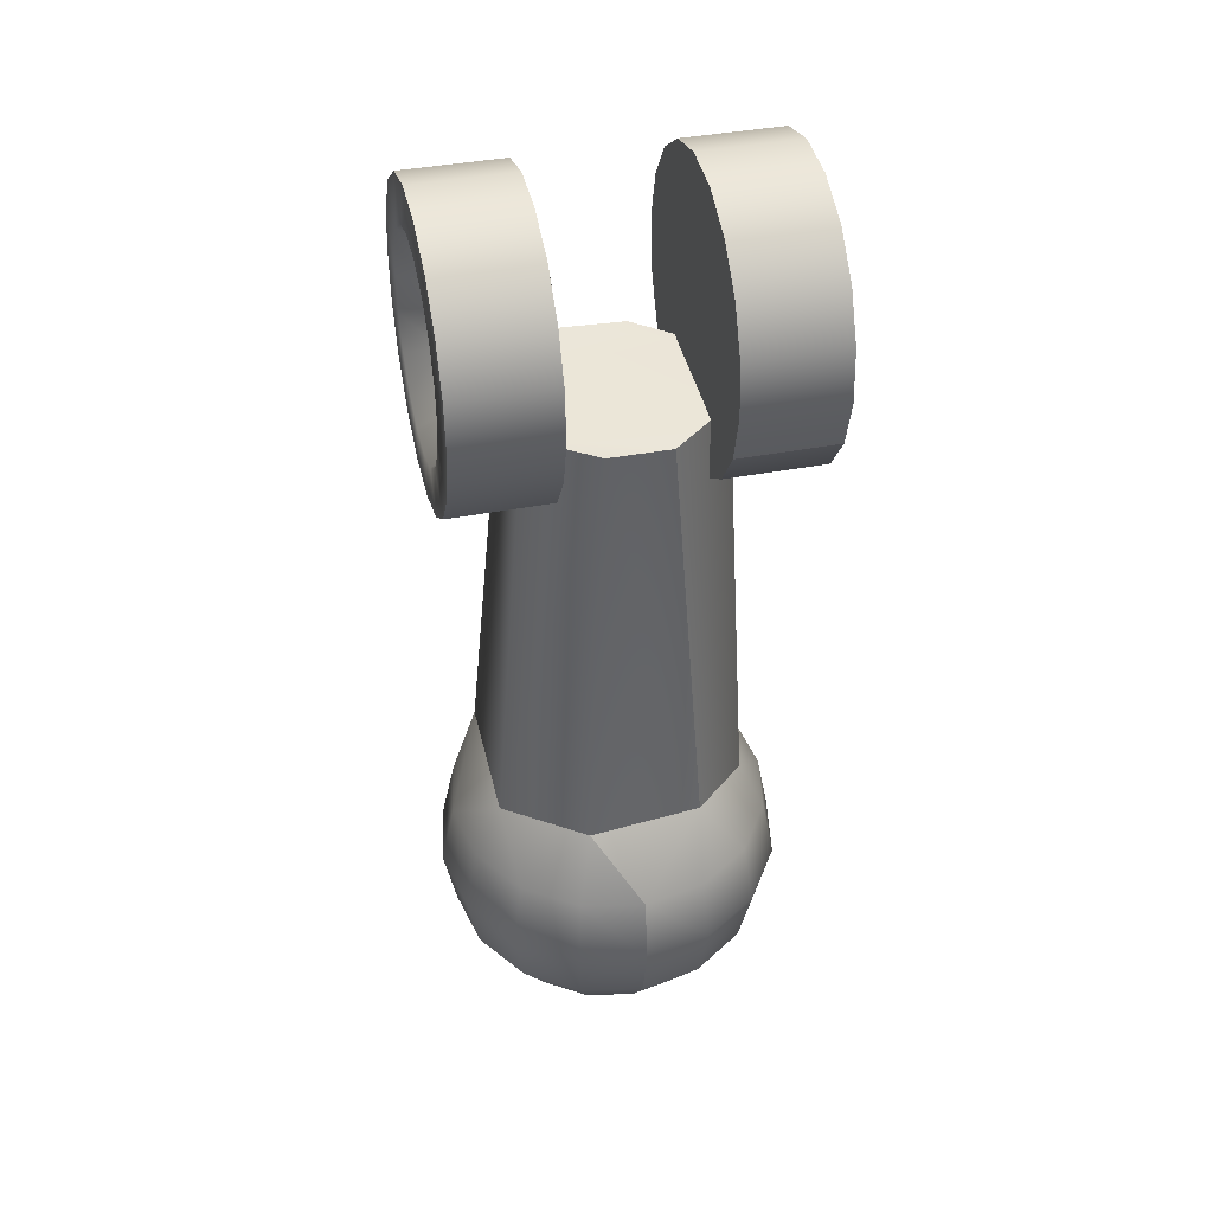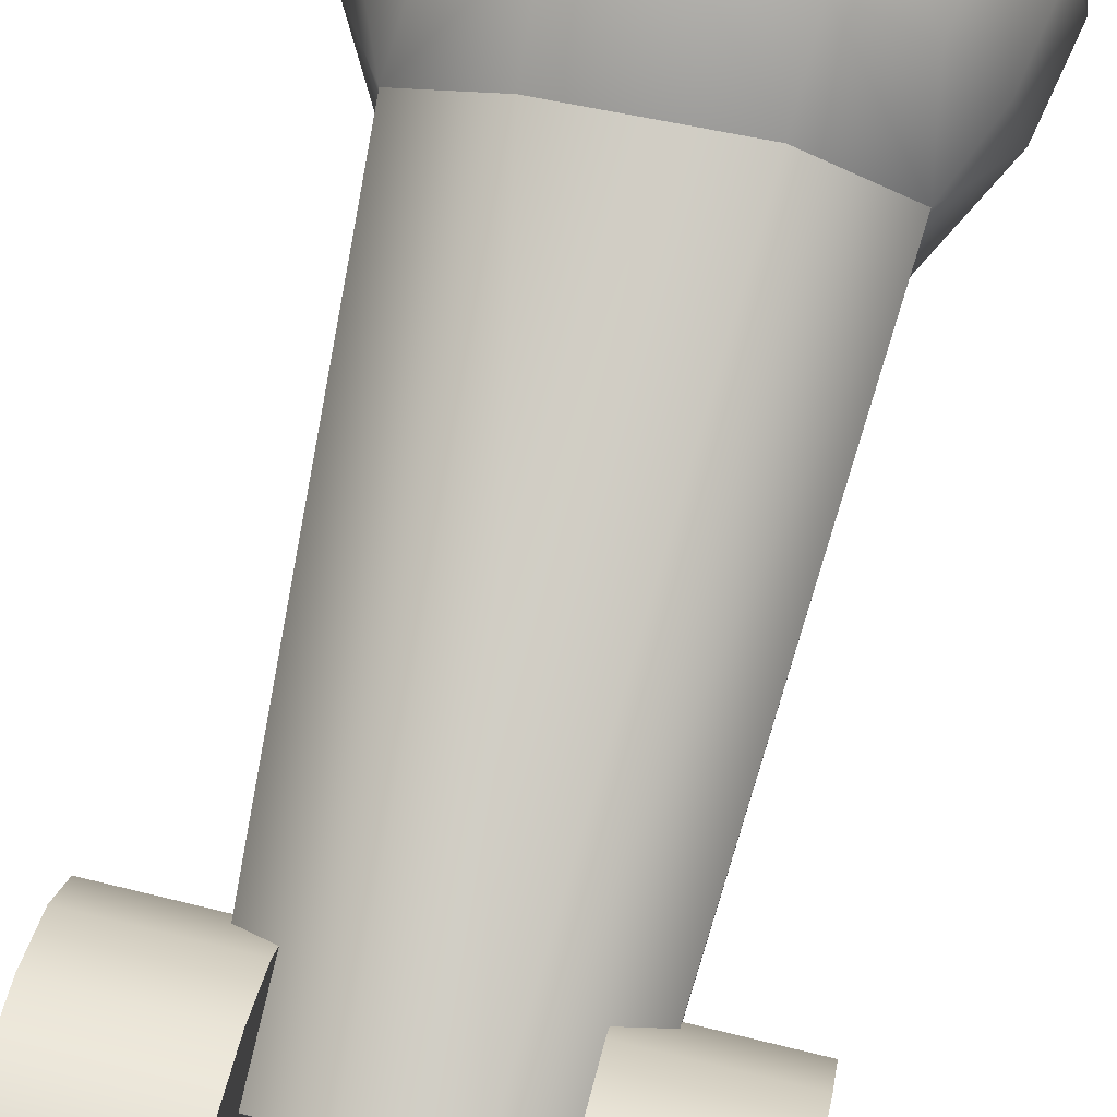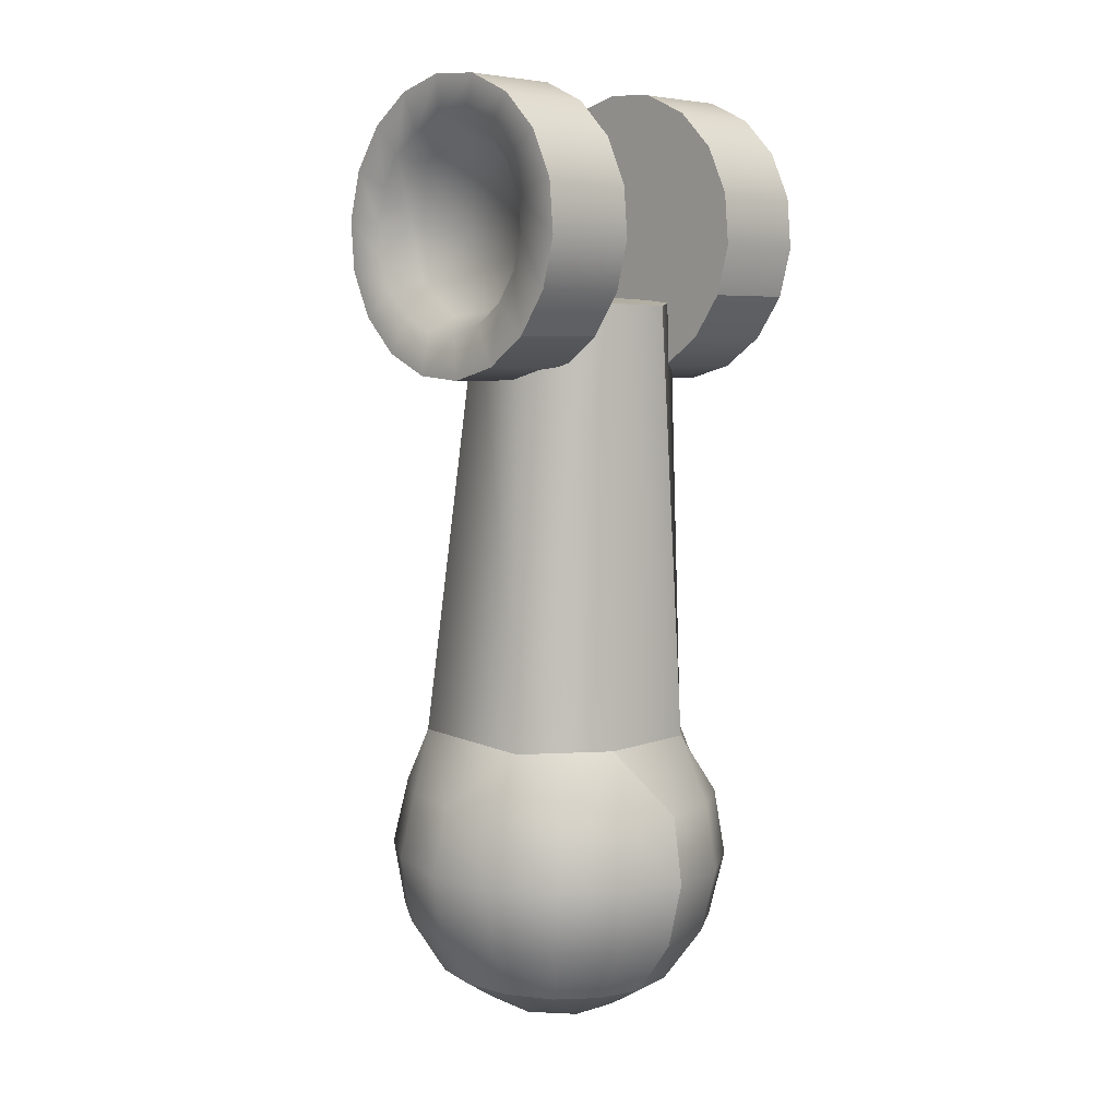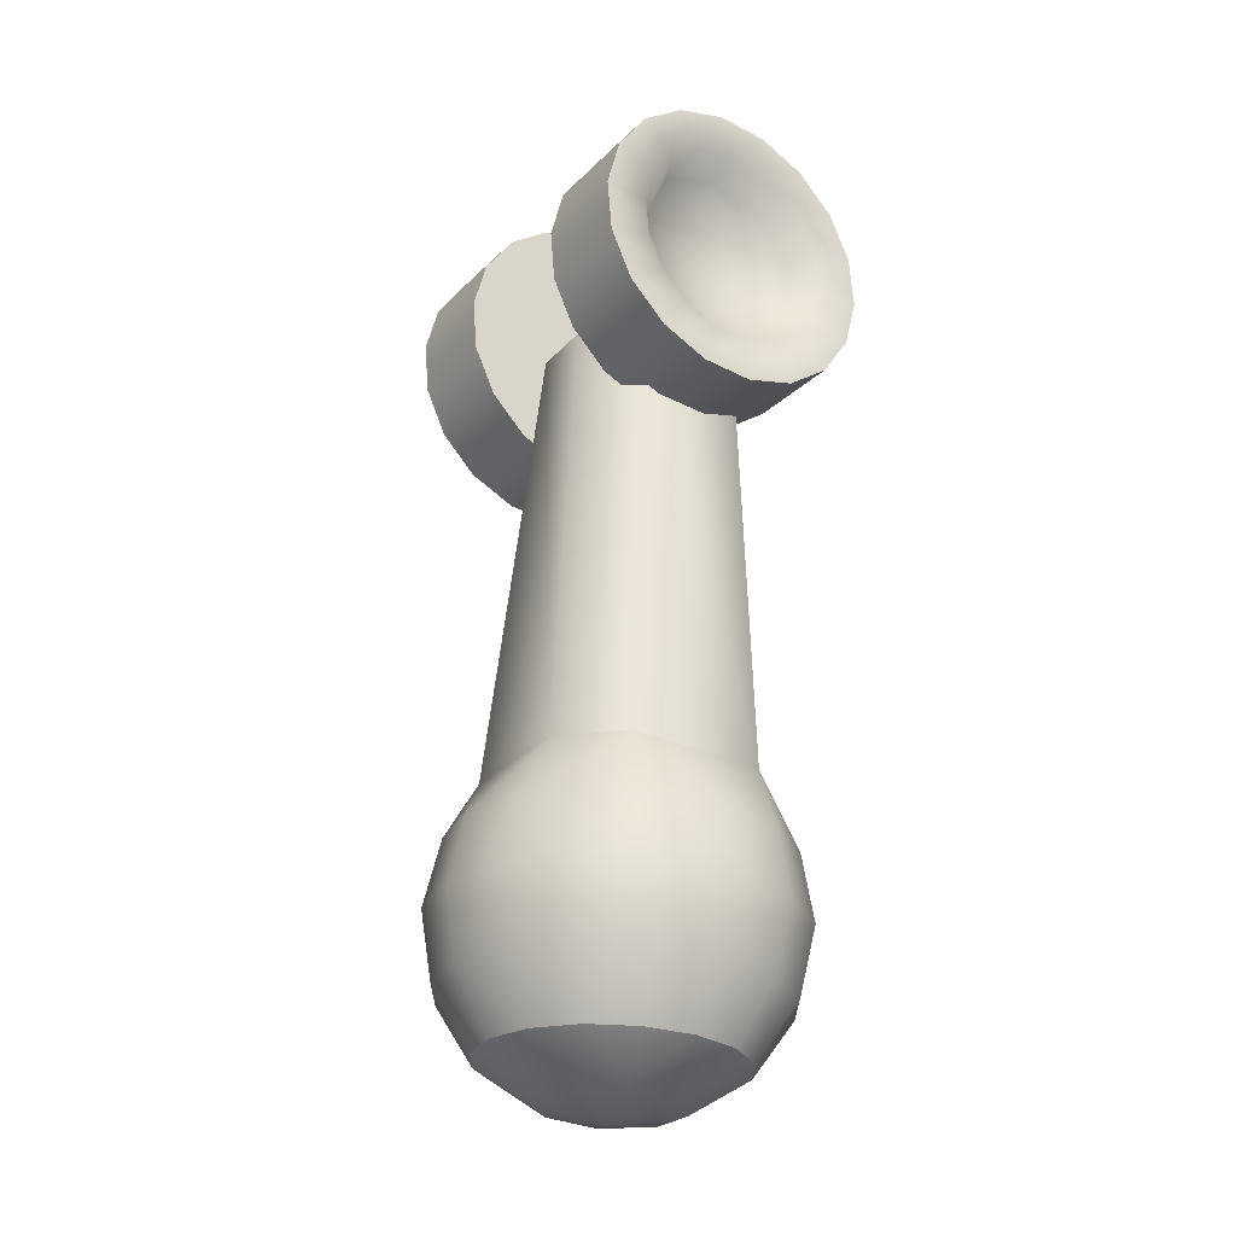
<metadata>
{"format":"obj","ext":"obj","renderer":"f3d","projection":"perspective","resolution":1024,"background":"white","views":[{"elev":40.0,"azim":-13.4,"up":"+Z"},{"elev":75.7,"azim":13.6,"up":"+Y"},{"elev":5.9,"azim":-44.3,"up":"+Z"},{"elev":-25.8,"azim":-124.1,"up":"+Z"}]}
</metadata>
<code>
g Toys_4_robot1_arm_L
v 0.008286 0.001966 0.04956
v -0.002444 0.005802 0.05009
v 0.00298 0.005655 0.04998
v -0.007873 0.002212 0.04967
v 0.008187 -0.00578 0.04901
v -0.007968 -0.006162 0.04876
v 0.002901 -0.009687 0.04846
v -0.002494 -0.009755 0.04855
v 8.004e-08 -0.01354 -0.007047
v 0.004101 -0.00921 -0.01176
v 8.003e-08 -0.01002 -0.0118
v 0.005359 -0.01248 -0.006996
v 7.993e-08 -0.01497 -0.001309
v 0.007578 -0.00689 -0.01165
v 0.0058 -0.01382 -0.001254
v 7.972e-08 -0.0141 0.004539
v 0.009901 -0.009445 -0.006852
v 0.009901 -0.003417 -0.01149
v 0.01294 -0.004907 -0.006635
v 0.01072 0.00068 -0.01129
v 0.01072 -0.01054 -0.001097
v 0.005359 -0.01303 0.00459
v 0.014 0.000445 -0.006379
v 0.009901 0.004777 -0.01109
v 0.005882 -0.009455 0.01025
v -0.003963 -0.01058 0.01033
v 0.014 -0.005625 -0.0008625
v 0.009901 -0.009999 0.004735
v 0.01294 -0.005461 0.004952
v 0.01066 -0.005003 0.00995
v 0.01294 0.005797 -0.006123
v 0.007578 0.008249 -0.01093
v 0.01516 0.000168 -0.0005855
v 0.014 -0.0001092 0.005208
v 0.01085 0.005808 0.01061
v 0.009901 0.01034 -0.005906
v 0.004101 0.01057 -0.01082
v 0.014 0.005962 -0.0003084
v 0.005359 0.01337 -0.005761
v 7.909e-08 0.01138 -0.01078
v 0.01294 0.005243 0.005464
v 0.01072 0.01087 -7.361e-05
v 7.881e-08 0.01443 -0.00571
v -0.004101 0.01057 -0.01082
v 0.009901 0.009781 0.005681
v 0.0058 0.01415 8.33e-05
v 0.005359 0.01281 0.005826
v 0.005048 0.009876 0.01083
v -0.005358 0.01337 -0.005761
v -0.007578 0.008249 -0.01093
v 7.86e-08 0.01531 0.0001384
v 7.849e-08 0.01388 0.005877
v -0.005145 0.009762 0.01126
v -0.009901 0.01034 -0.005906
v -0.009901 0.004777 -0.01109
v -0.0058 0.01415 8.33e-05
v -0.005358 0.01281 0.005826
v -0.01066 0.006022 0.01091
v -0.01294 0.005798 -0.006123
v -0.01072 0.00068 -0.01129
v -0.01072 0.01087 -7.361e-05
v -0.014 0.000445 -0.006379
v -0.009901 -0.003417 -0.01149
v -0.009901 0.009781 0.005681
v -0.014 0.005962 -0.0003084
v -0.01294 -0.004907 -0.006635
v -0.007578 -0.00689 -0.01165
v -0.01294 0.005243 0.005464
v -0.01516 0.000168 -0.0005855
v -0.014 -0.0001092 0.005208
v -0.01072 -0.005588 0.01028
v -0.009901 -0.009445 -0.006852
v -0.004101 -0.00921 -0.01176
v -0.014 -0.005625 -0.0008625
v -0.01294 -0.005461 0.004952
v -0.005359 -0.01248 -0.006996
v 8.003e-08 -0.01002 -0.0118
v 8.004e-08 -0.01354 -0.007047
v -0.01072 -0.01054 -0.001097
v -0.009901 -0.009999 0.004735
v -0.003963 -0.01058 0.01033
v -0.0058 -0.01382 -0.001254
v 7.993e-08 -0.01497 -0.001309
v -0.005359 -0.01303 0.00459
v 7.972e-08 -0.0141 0.004539
v 0.01066 -0.005003 0.00995
v 0.005882 -0.009455 0.01025
v 0.002901 -0.009687 0.04846
v 0.008187 -0.00578 0.04901
v 0.008286 0.001966 0.04956
v 0.01085 0.005808 0.01061
v 0.00298 0.005655 0.04998
v 0.005048 0.009876 0.01083
v -0.005145 0.009762 0.01126
v -0.002444 0.005802 0.05009
v -0.01066 0.006022 0.01091
v -0.007873 0.002212 0.04967
v -0.01072 -0.005588 0.01028
v -0.007968 -0.006162 0.04876
v -0.002494 -0.009755 0.04855
v -0.003963 -0.01058 0.01033
v 0.005882 -0.009455 0.01025
v 0.002901 -0.009687 0.04846
v -0.006291 -0.006945 0.04322
v -0.01474 -0.01057 0.04576
v -0.006291 -0.01057 0.04576
v -0.01474 -0.006945 0.04322
v -0.006291 -0.002667 0.04207
v -0.01474 -0.002667 0.04207
v -0.006291 0.001745 0.04246
v -0.01474 0.001745 0.04246
v -0.006291 0.00576 0.04433
v -0.01474 0.00576 0.04433
v -0.006291 0.008892 0.04746
v -0.01474 0.008892 0.04746
v -0.006291 0.01076 0.05147
v -0.01474 0.01076 0.05147
v -0.006291 0.01115 0.05589
v -0.01474 0.01115 0.05589
v -0.006291 0.01 0.06016
v -0.01474 0.01 0.06016
v -0.006291 0.007463 0.06379
v -0.01474 0.007463 0.06379
v -0.006291 0.003834 0.06633
v -0.01474 0.003834 0.06633
v -0.006291 -0.0004436 0.06748
v -0.01474 -0.0004436 0.06748
v -0.006291 -0.004856 0.06709
v -0.01474 -0.004856 0.06709
v -0.006291 -0.00887 0.06522
v -0.01474 -0.00887 0.06522
v -0.006291 -0.012 0.06209
v -0.01474 -0.012 0.06209
v -0.006291 -0.01387 0.05808
v -0.01474 -0.01387 0.05808
v -0.006291 -0.01426 0.05366
v -0.01474 -0.01426 0.05366
v -0.006291 -0.01311 0.04938
v -0.01474 -0.01311 0.04938
v -0.006291 -0.01057 0.04576
v -0.01474 -0.01057 0.04576
v 0.006222 -0.01426 0.05366
v 0.01467 -0.01311 0.04938
v 0.006222 -0.01311 0.04938
v 0.01467 -0.01426 0.05366
v 0.006222 -0.01387 0.05808
v 0.01467 -0.01387 0.05808
v 0.006222 -0.012 0.06209
v 0.01467 -0.012 0.06209
v 0.006222 -0.00887 0.06522
v 0.01467 -0.00887 0.06522
v 0.006222 -0.004856 0.06709
v 0.01467 -0.004856 0.06709
v 0.006222 -0.0004436 0.06748
v 0.01467 -0.0004436 0.06748
v 0.006222 0.003834 0.06633
v 0.01467 0.003834 0.06633
v 0.006222 0.007463 0.06379
v 0.01467 0.007463 0.06379
v 0.006222 0.01 0.06016
v 0.01467 0.01 0.06016
v 0.006222 0.01115 0.05589
v 0.01467 0.01115 0.05589
v 0.006222 0.01076 0.05147
v 0.01467 0.01076 0.05147
v 0.006222 0.008892 0.04746
v 0.01467 0.008892 0.04746
v 0.006222 0.00576 0.04433
v 0.01467 0.00576 0.04433
v 0.006222 0.001745 0.04246
v 0.01467 0.001745 0.04246
v 0.006222 -0.002667 0.04207
v 0.01467 -0.002667 0.04207
v 0.006222 -0.006945 0.04322
v 0.01467 -0.006945 0.04322
v 0.006222 -0.01057 0.04576
v 0.01467 -0.01057 0.04576
v 0.006222 -0.01311 0.04938
v 0.01467 -0.01311 0.04938
v 7.909e-08 0.01138 -0.01078
v 0.002285 0.006189 -0.0142
v 0.004101 0.01057 -0.01082
v 0.007578 0.008249 -0.01093
v -0.002128 0.006271 -0.01419
v 7.968e-08 0.0008919 -0.01572
v -0.004101 0.01057 -0.01082
v -0.007578 0.008249 -0.01093
v 0.005632 0.002963 -0.01428
v 0.009901 0.004777 -0.01109
v 0.01072 0.00068 -0.01129
v -0.005208 0.003193 -0.01441
v -0.009901 0.004777 -0.01109
v -0.01072 0.00068 -0.01129
v 0.005526 -0.001392 -0.01455
v 0.009901 -0.003417 -0.01149
v 0.007578 -0.00689 -0.01165
v -0.00529 -0.001278 -0.01465
v -0.009901 -0.003417 -0.01149
v -0.007578 -0.00689 -0.01165
v 0.002065 -0.004647 -0.01475
v 0.004101 -0.00921 -0.01176
v 8.003e-08 -0.01002 -0.0118
v -0.002373 -0.004498 -0.01476
v -0.004101 -0.00921 -0.01176
v -0.006291 0.008892 0.04746
v -0.006292 -0.0011 0.05427
v -0.006291 0.01076 0.05147
v -0.006291 0.00576 0.04433
v -0.006291 0.01115 0.05589
v -0.006291 0.001745 0.04246
v -0.006291 0.01 0.06016
v -0.006291 -0.002667 0.04207
v -0.006291 0.007463 0.06379
v -0.006291 -0.006945 0.04322
v -0.006291 0.003834 0.06633
v -0.006291 -0.01057 0.04576
v -0.006291 -0.0004436 0.06748
v -0.006291 -0.01311 0.04938
v -0.006291 -0.004856 0.06709
v -0.006291 -0.01426 0.05366
v -0.006291 -0.00887 0.06522
v -0.006291 -0.01387 0.05808
v -0.006291 -0.012 0.06209
v 0.006222 0.01 0.06016
v 0.006222 -0.0008304 0.0545
v 0.006222 0.01115 0.05589
v 0.006222 0.007463 0.06379
v 0.006222 0.01076 0.05147
v 0.006222 0.003834 0.06633
v 0.006222 0.008892 0.04746
v 0.006222 -0.0004436 0.06748
v 0.006222 0.00576 0.04433
v 0.006222 -0.004856 0.06709
v 0.006222 0.001745 0.04246
v 0.006222 -0.00887 0.06522
v 0.006222 -0.002667 0.04207
v 0.006222 -0.012 0.06209
v 0.006222 -0.006945 0.04322
v 0.006222 -0.01387 0.05808
v 0.006222 -0.01057 0.04576
v 0.006222 -0.01426 0.05366
v 0.006222 -0.01311 0.04938
v -0.01474 -0.00887 0.06522
v -0.01474 -0.003882 0.06346
v -0.01474 -0.004856 0.06709
v -0.01474 -0.006711 0.06214
v -0.01474 -0.012 0.06209
v -0.01474 -0.008919 0.05993
v -0.01474 -0.01387 0.05808
v -0.01474 -0.0007718 0.06373
v -0.01474 -0.0004436 0.06748
v -0.01219 -0.006043 0.06093
v -0.01474 -0.01024 0.0571
v -0.01474 -0.01426 0.05366
v -0.01231 -0.0009931 0.06244
v -0.01196 -0.001706 0.05464
v -0.01233 -0.00894 0.05693
v -0.01474 0.002244 0.06292
v -0.01474 0.003834 0.06633
v -0.01474 -0.01051 0.05399
v -0.01474 -0.01311 0.04938
v -0.0127 0.003912 0.06045
v -0.01474 0.004801 0.06113
v -0.01474 0.007463 0.06379
v -0.01214 -0.008479 0.05172
v -0.01474 -0.009702 0.05098
v -0.01474 -0.01057 0.04576
v -0.01474 -0.007911 0.04842
v -0.01474 -0.006945 0.04322
v -0.01219 0.006023 0.05546
v -0.01474 0.006591 0.05857
v -0.01474 0.01 0.06016
v -0.01474 0.0074 0.05556
v -0.01474 0.01115 0.05589
v -0.01474 0.007127 0.05245
v -0.01474 0.01076 0.05147
v -0.01224 -0.004941 0.04793
v -0.01474 -0.005354 0.04663
v -0.01474 -0.002667 0.04207
v -0.01474 -0.002339 0.04582
v -0.01474 0.001745 0.04246
v -0.01209 0.004613 0.05046
v -0.01474 0.005808 0.04962
v -0.01474 0.008892 0.04746
v -0.01211 0.0003799 0.04748
v -0.01474 0.0007713 0.04609
v -0.01474 0.00576 0.04433
v -0.01474 0.003601 0.04741
v 0.01467 0.00576 0.04433
v 0.01467 0.005808 0.04962
v 0.01467 0.008892 0.04746
v 0.01467 0.003601 0.04741
v 0.01467 0.001745 0.04246
v 0.01467 0.0007713 0.04609
v 0.01467 -0.002667 0.04207
v 0.01467 0.007127 0.05245
v 0.01467 0.01076 0.05147
v 0.01207 0.002611 0.04843
v 0.01467 -0.002339 0.04582
v 0.01467 -0.006945 0.04322
v 0.01214 0.005846 0.05287
v 0.01189 -0.001341 0.0549
v 0.01194 -0.002406 0.04734
v 0.01467 0.0074 0.05556
v 0.01467 0.01115 0.05589
v 0.01467 -0.005354 0.04663
v 0.01467 -0.01057 0.04576
v 0.01194 0.00529 0.05782
v 0.01467 0.006591 0.05857
v 0.01467 0.01 0.06016
v 0.01467 0.004801 0.06113
v 0.01467 0.007463 0.06379
v 0.01202 -0.006991 0.0495
v 0.01467 -0.007911 0.04842
v 0.01467 -0.01311 0.04938
v 0.01467 -0.009702 0.05098
v 0.01467 -0.01426 0.05366
v 0.01467 -0.01051 0.05399
v 0.01467 -0.01387 0.05808
v 0.01191 0.001644 0.06142
v 0.01467 0.002244 0.06292
v 0.01467 0.003834 0.06633
v 0.01467 -0.0007718 0.06373
v 0.01467 -0.0004436 0.06748
v 0.01192 -0.00899 0.05424
v 0.01467 -0.01024 0.0571
v 0.01467 -0.012 0.06209
v 0.01467 -0.008919 0.05993
v 0.01467 -0.00887 0.06522
v 0.01208 -0.003284 0.06218
v 0.01467 -0.003882 0.06346
v 0.01467 -0.004856 0.06709
v 0.01201 -0.007669 0.05922
v 0.01467 -0.006711 0.06214
g Toys_4_robot1_arm_L_0
f 3 2 1
f 2 4 1
f 1 4 5
f 4 6 5
f 7 5 6
f 8 7 6
f 11 10 9
f 10 12 9
f 9 12 13
f 10 14 12
f 12 15 13
f 13 15 16
f 14 17 12
f 12 17 15
f 14 18 17
f 18 19 17
f 18 20 19
f 17 21 15
f 17 19 21
f 15 22 16
f 15 21 22
f 20 23 19
f 20 24 23
f 22 25 16
f 25 26 16
f 19 27 21
f 19 23 27
f 21 28 22
f 28 25 22
f 21 27 28
f 28 29 25
f 27 29 28
f 29 30 25
f 24 31 23
f 24 32 31
f 23 33 27
f 27 33 29
f 23 31 33
f 34 30 29
f 33 34 29
f 35 30 34
f 32 36 31
f 32 37 36
f 31 38 33
f 33 38 34
f 31 36 38
f 37 39 36
f 37 40 39
f 38 41 34
f 34 41 35
f 36 42 38
f 38 42 41
f 36 39 42
f 40 43 39
f 40 44 43
f 41 45 35
f 42 45 41
f 39 46 42
f 42 46 45
f 39 43 46
f 45 47 35
f 46 47 45
f 47 48 35
f 44 49 43
f 44 50 49
f 43 51 46
f 46 51 47
f 43 49 51
f 52 48 47
f 51 52 47
f 53 48 52
f 50 54 49
f 50 55 54
f 49 56 51
f 51 56 52
f 49 54 56
f 53 52 57
f 56 57 52
f 58 53 57
f 55 59 54
f 55 60 59
f 54 61 56
f 56 61 57
f 54 59 61
f 60 62 59
f 60 63 62
f 61 64 57
f 64 58 57
f 59 65 61
f 61 65 64
f 59 62 65
f 63 66 62
f 63 67 66
f 68 58 64
f 65 68 64
f 62 69 65
f 65 69 68
f 62 66 69
f 70 58 68
f 69 70 68
f 71 58 70
f 67 72 66
f 67 73 72
f 66 74 69
f 69 74 70
f 66 72 74
f 75 71 70
f 74 75 70
f 73 76 72
f 73 77 76
f 77 78 76
f 72 79 74
f 74 79 75
f 72 76 79
f 75 80 71
f 79 80 75
f 81 71 80
f 76 78 82
f 76 82 79
f 79 82 80
f 78 83 82
f 84 81 80
f 82 84 80
f 82 83 84
f 85 81 84
f 83 85 84
f 88 87 86
f 89 88 86
f 89 86 90
f 86 91 90
f 90 91 92
f 91 93 92
f 93 94 92
f 94 95 92
f 95 94 96
f 97 95 96
f 97 96 98
f 99 97 98
f 99 98 100
f 98 101 100
f 101 102 100
f 102 103 100
f 106 105 104
f 105 107 104
f 104 107 108
f 107 109 108
f 108 109 110
f 109 111 110
f 110 111 112
f 111 113 112
f 112 113 114
f 113 115 114
f 114 115 116
f 115 117 116
f 116 117 118
f 117 119 118
f 118 119 120
f 119 121 120
f 120 121 122
f 121 123 122
f 122 123 124
f 123 125 124
f 124 125 126
f 125 127 126
f 126 127 128
f 127 129 128
f 128 129 130
f 129 131 130
f 130 131 132
f 131 133 132
f 132 133 134
f 133 135 134
f 134 135 136
f 135 137 136
f 136 137 138
f 137 139 138
f 138 139 140
f 139 141 140
f 144 143 142
f 143 145 142
f 142 145 146
f 145 147 146
f 146 147 148
f 147 149 148
f 148 149 150
f 149 151 150
f 150 151 152
f 151 153 152
f 152 153 154
f 153 155 154
f 154 155 156
f 155 157 156
f 156 157 158
f 157 159 158
f 158 159 160
f 159 161 160
f 160 161 162
f 161 163 162
f 162 163 164
f 163 165 164
f 164 165 166
f 165 167 166
f 166 167 168
f 167 169 168
f 168 169 170
f 169 171 170
f 170 171 172
f 171 173 172
f 172 173 174
f 173 175 174
f 174 175 176
f 175 177 176
f 176 177 178
f 177 179 178
f 182 181 180
f 181 182 183
f 184 180 181
f 185 184 181
f 184 186 180
f 186 184 187
f 181 183 188
f 185 181 188
f 189 188 183
f 188 189 190
f 191 187 184
f 185 191 184
f 191 192 187
f 192 191 193
f 188 190 194
f 185 188 194
f 195 194 190
f 194 195 196
f 197 193 191
f 185 197 191
f 197 198 193
f 198 197 199
f 194 196 200
f 185 194 200
f 201 200 196
f 200 201 202
f 203 199 197
f 185 203 197
f 185 200 203
f 200 202 203
f 203 204 199
f 204 203 202
f 207 206 205
f 205 206 208
f 209 206 207
f 208 206 210
f 211 206 209
f 210 206 212
f 213 206 211
f 212 206 214
f 215 206 213
f 214 206 216
f 217 206 215
f 216 206 218
f 219 206 217
f 218 206 220
f 221 206 219
f 220 206 222
f 223 206 221
f 222 206 223
f 226 225 224
f 224 225 227
f 228 225 226
f 227 225 229
f 230 225 228
f 229 225 231
f 232 225 230
f 231 225 233
f 234 225 232
f 233 225 235
f 236 225 234
f 235 225 237
f 238 225 236
f 237 225 239
f 240 225 238
f 239 225 241
f 242 225 240
f 241 225 242
f 245 244 243
f 244 246 243
f 243 246 247
f 246 248 247
f 247 248 249
f 250 244 245
f 251 250 245
f 246 244 252
f 246 252 248
f 248 253 249
f 249 253 254
f 250 255 244
f 255 252 244
f 255 256 252
f 252 256 257
f 252 257 248
f 253 248 257
f 258 250 251
f 250 258 255
f 259 258 251
f 253 260 254
f 253 257 260
f 254 260 261
f 262 255 258
f 262 256 255
f 263 258 259
f 263 262 258
f 264 263 259
f 257 265 260
f 257 256 265
f 260 266 261
f 266 260 265
f 261 266 267
f 266 268 267
f 266 265 268
f 267 268 269
f 270 262 263
f 270 256 262
f 271 263 264
f 271 270 263
f 272 271 264
f 273 271 272
f 273 270 271
f 274 273 272
f 275 273 274
f 273 275 270
f 276 275 274
f 265 277 268
f 265 256 277
f 268 278 269
f 278 268 277
f 269 278 279
f 278 280 279
f 278 277 280
f 279 280 281
f 282 270 275
f 282 256 270
f 283 275 276
f 283 282 275
f 284 283 276
f 277 256 285
f 277 285 280
f 285 256 282
f 280 286 281
f 286 280 285
f 281 286 287
f 283 288 282
f 288 283 284
f 285 282 288
f 287 288 284
f 286 285 288
f 286 288 287
f 291 290 289
f 290 292 289
f 289 292 293
f 292 294 293
f 293 294 295
f 296 290 291
f 297 296 291
f 292 290 298
f 292 298 294
f 294 299 295
f 295 299 300
f 296 301 290
f 301 298 290
f 301 302 298
f 298 302 303
f 298 303 294
f 299 294 303
f 304 296 297
f 296 304 301
f 305 304 297
f 299 306 300
f 299 303 306
f 300 306 307
f 308 301 304
f 308 302 301
f 309 304 305
f 309 308 304
f 310 309 305
f 311 309 310
f 309 311 308
f 312 311 310
f 303 313 306
f 303 302 313
f 306 314 307
f 314 306 313
f 307 314 315
f 314 316 315
f 314 313 316
f 315 316 317
f 316 318 317
f 316 313 318
f 317 318 319
f 320 308 311
f 320 302 308
f 321 311 312
f 321 320 311
f 322 321 312
f 323 321 322
f 321 323 320
f 324 323 322
f 313 325 318
f 313 302 325
f 318 326 319
f 318 325 326
f 319 326 327
f 326 328 327
f 326 325 328
f 327 328 329
f 330 302 320
f 330 320 323
f 331 323 324
f 331 330 323
f 332 331 324
f 325 302 333
f 325 333 328
f 333 302 330
f 329 334 332
f 334 331 332
f 328 334 329
f 331 334 330
f 328 333 334
f 333 330 334

</code>
